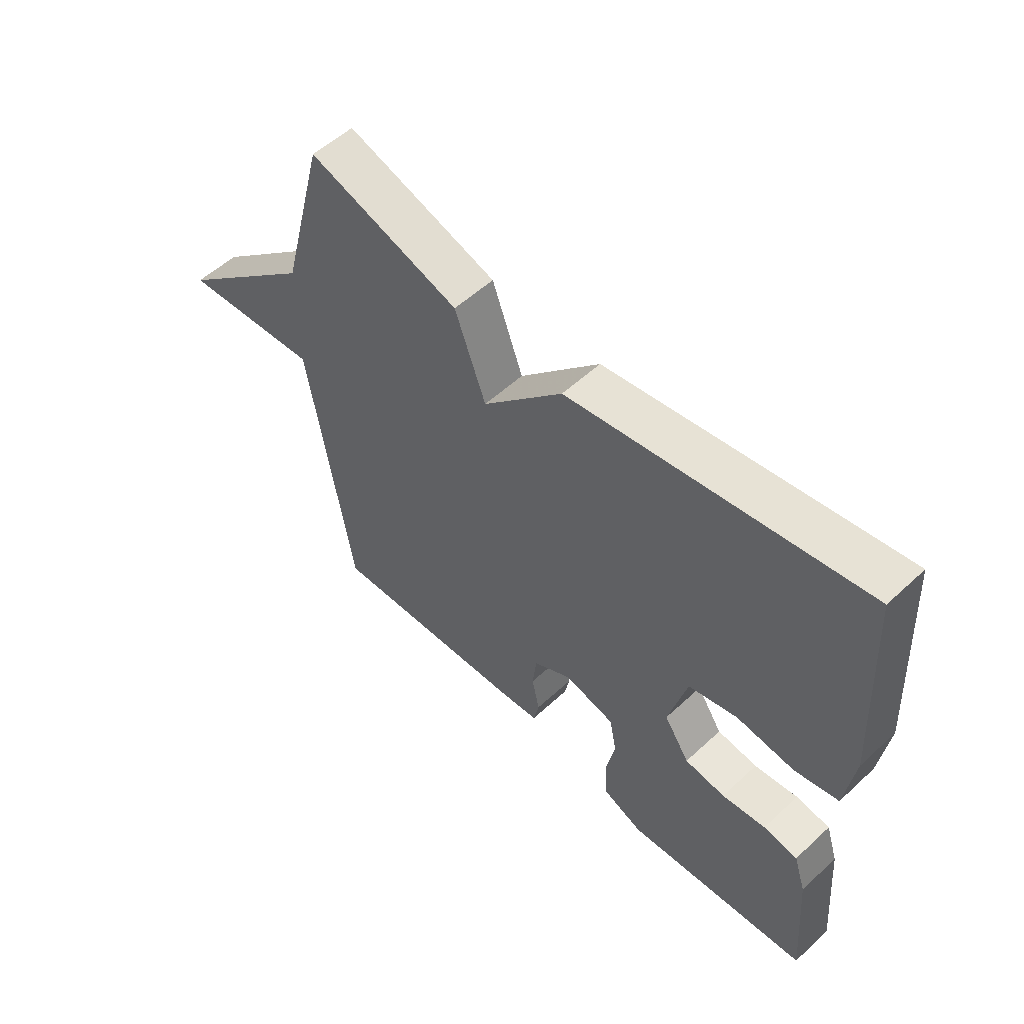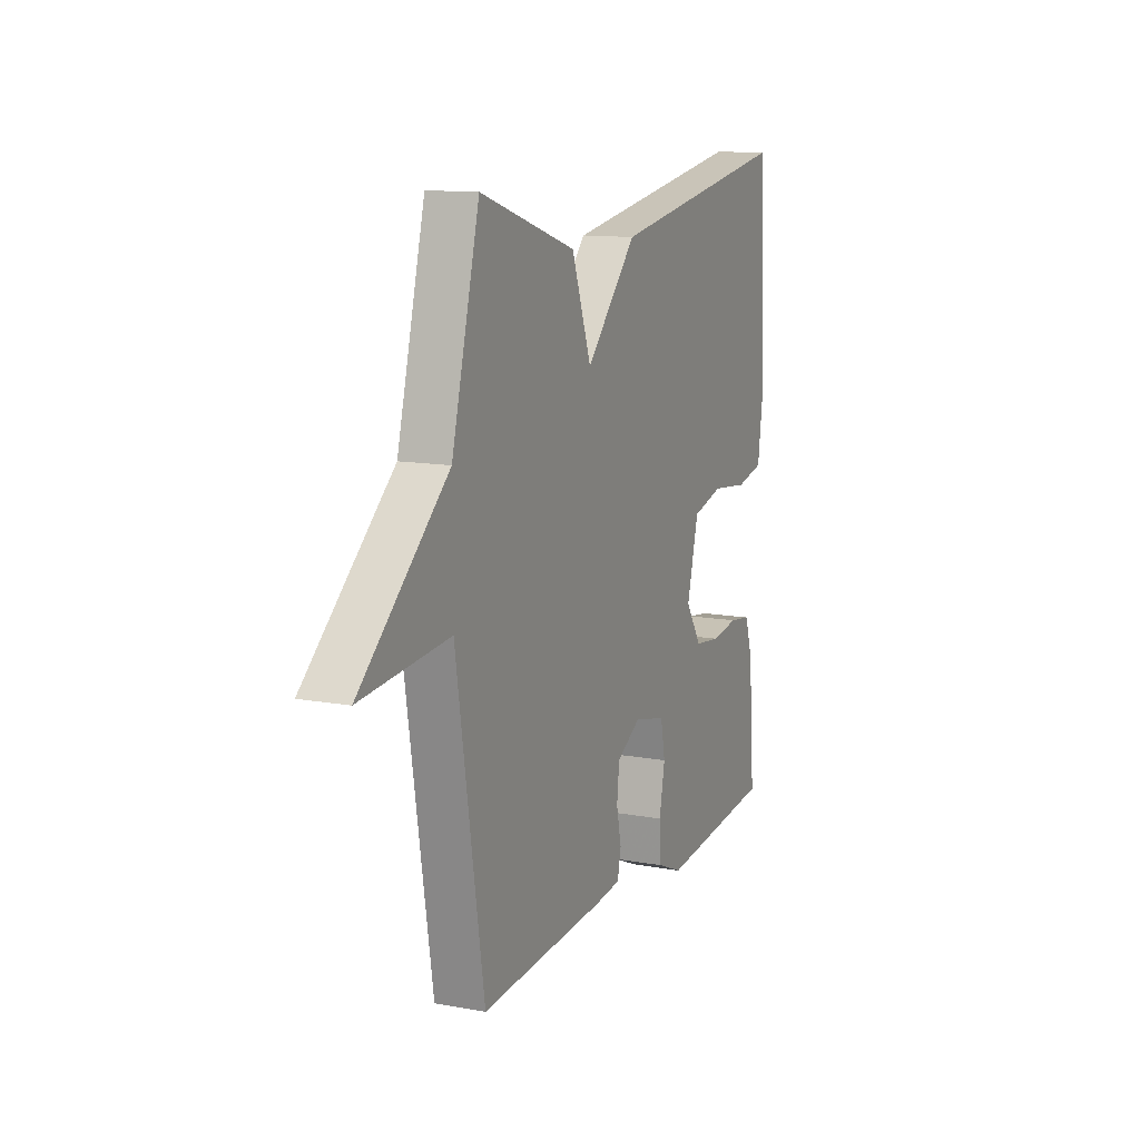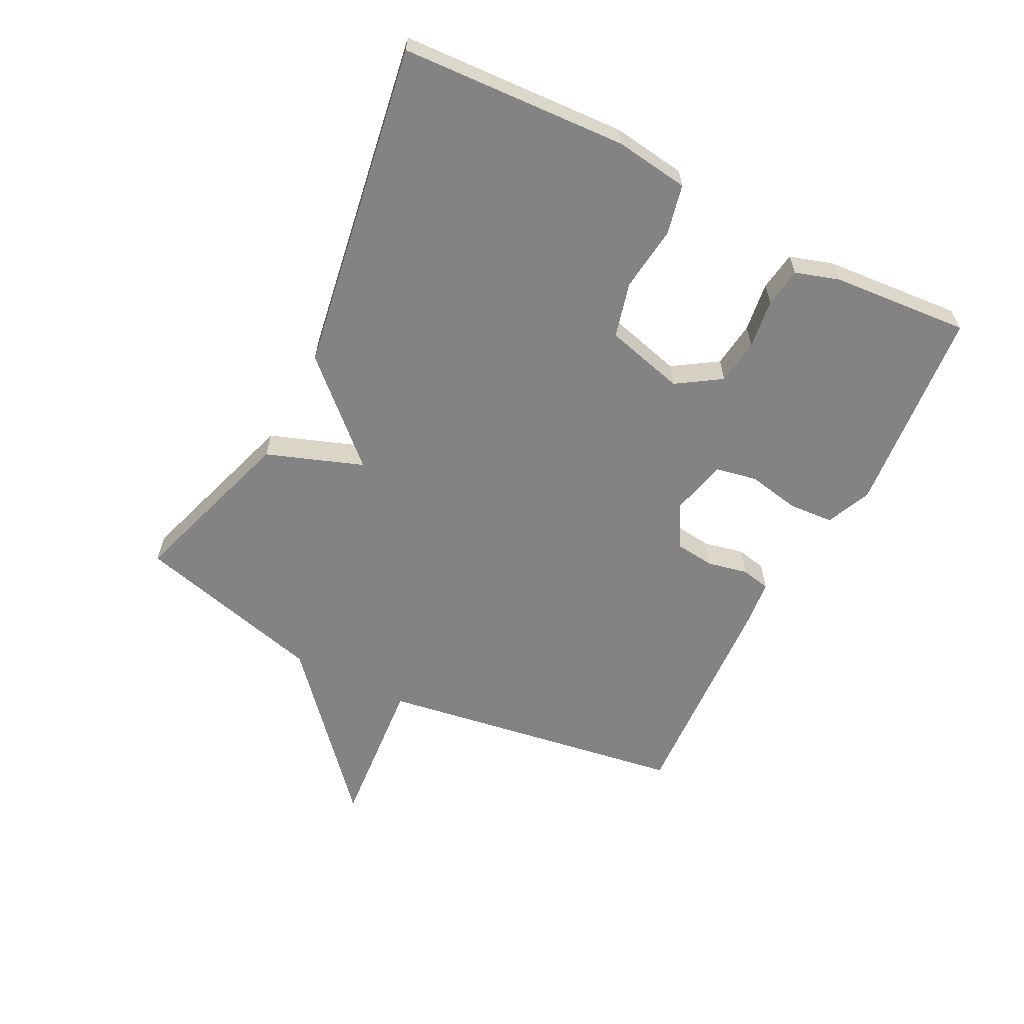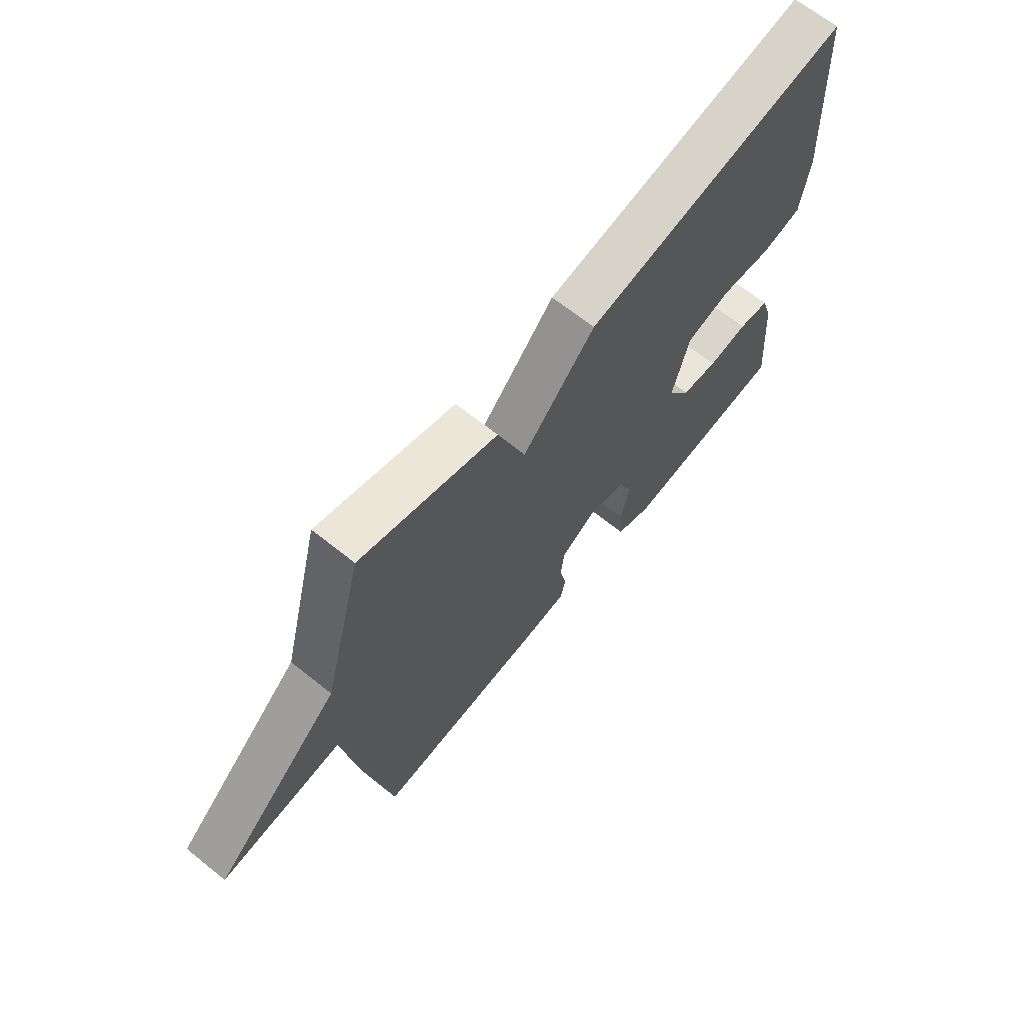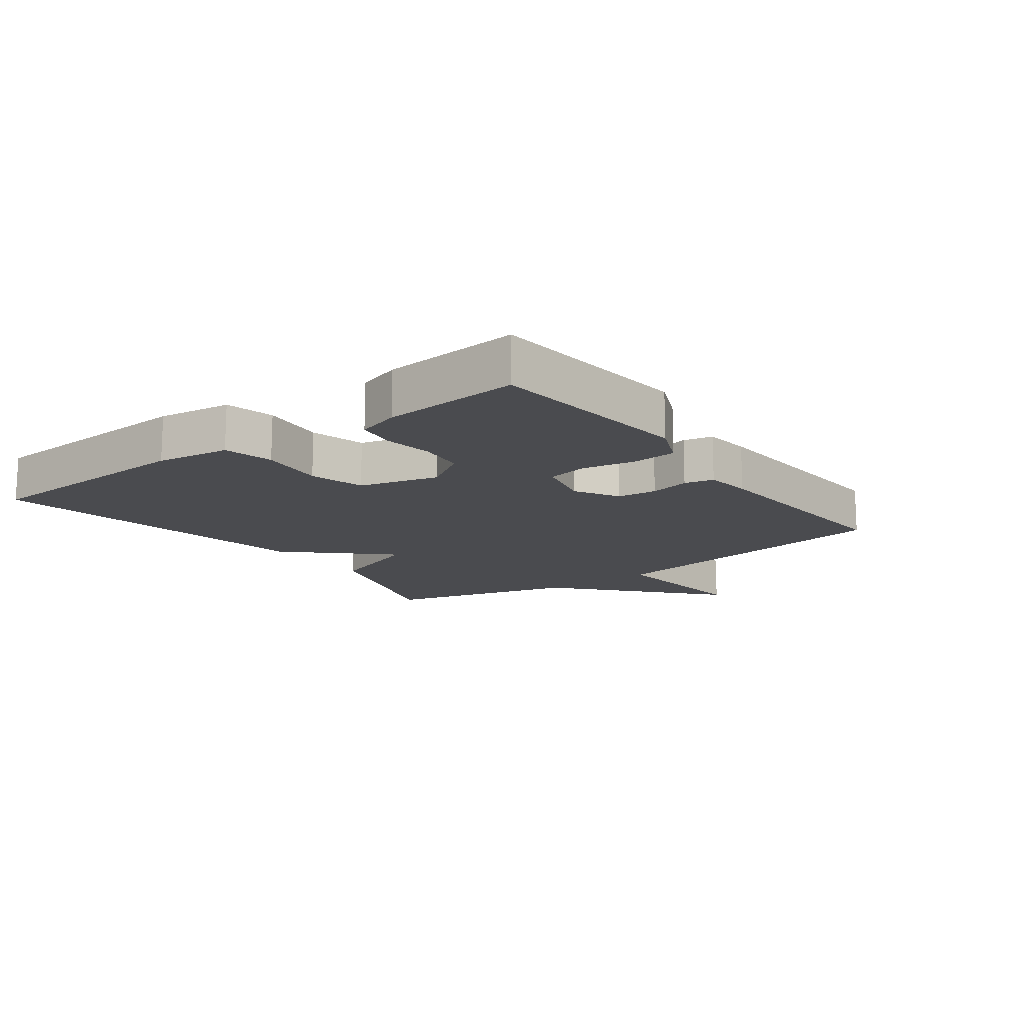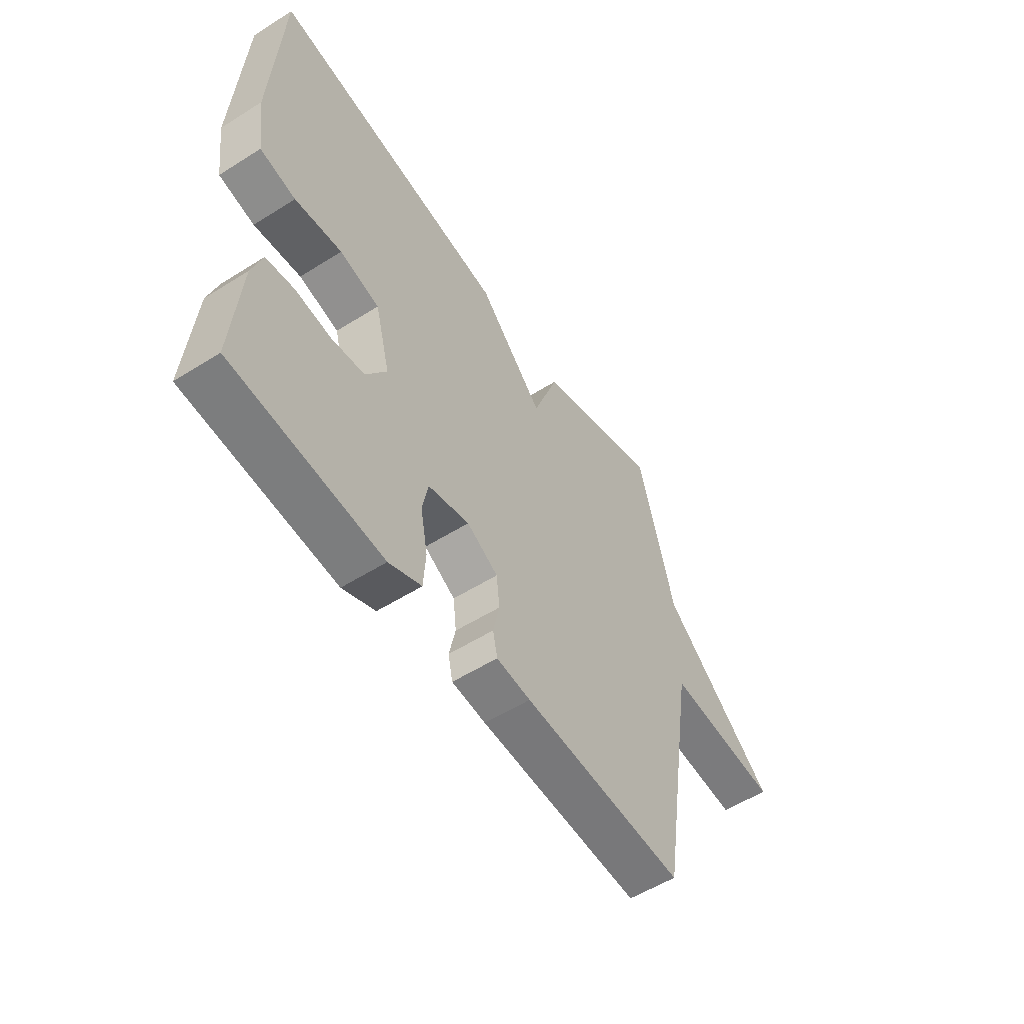
<metadata>
{"format":"obj","ext":"obj","renderer":"f3d","projection":"perspective","resolution":1024,"background":"white","views":[{"elev":54.9,"azim":45.7,"up":"+Z"},{"elev":12.3,"azim":-66.8,"up":"+Z"},{"elev":-61.0,"azim":62.9,"up":"+Y"},{"elev":66.5,"azim":-51.2,"up":"+Z"},{"elev":-14.3,"azim":126.6,"up":"+Y"},{"elev":-54.9,"azim":123.7,"up":"+Z"}]}
</metadata>
<code>
v -0.5 0.07 -0.5
v -0.579 0.07 -0.005
v -0.829 0.07 -0.026
v -0.579 0.07 0.195
v -0.5 0.07 0.5
v -0.227 0.07 0.413
v -0.171 0.07 0.259
v -0.027 0.07 0.413
v 0.5 0.07 0.5
v 0.52 0.07 0.14
v 0.504 0.07 0.022
v 0.425 0.07 0.004
v 0.321 0.07 0.016
v 0.233 0.07 -0.007
v 0.2 0.07 -0.134
v 0.246 0.07 -0.204
v 0.319 0.07 -0.213
v 0.398 0.07 -0.202
v 0.46 0.07 -0.211
v 0.482 0.07 -0.28
v 0.5 0.07 -0.5
v 0.169 0.07 -0.531
v 0.097 0.07 -0.5
v 0.092 0.07 -0.428
v 0.108 0.07 -0.345
v 0.095 0.07 -0.279
v 0.004 0.07 -0.257
v -0.065 0.07 -0.297
v -0.072 0.07 -0.36
v -0.058 0.07 -0.424
v -0.068 0.07 -0.471
v -0.143 0.07 -0.479
v -0.5 0 -0.5
v -0.579 0 -0.005
v -0.829 0 -0.026
v -0.579 0 0.195
v -0.5 0 0.5
v -0.227 0 0.413
v -0.171 0 0.259
v -0.027 0 0.413
v 0.5 0 0.5
v 0.52 0 0.14
v 0.504 0 0.022
v 0.425 0 0.004
v 0.321 0 0.016
v 0.233 0 -0.007
v 0.2 0 -0.134
v 0.246 0 -0.204
v 0.319 0 -0.213
v 0.398 0 -0.202
v 0.46 0 -0.211
v 0.482 0 -0.28
v 0.5 0 -0.5
v 0.169 0 -0.531
v 0.097 0 -0.5
v 0.092 0 -0.428
v 0.108 0 -0.345
v 0.095 0 -0.279
v 0.004 0 -0.257
v -0.065 0 -0.297
v -0.072 0 -0.36
v -0.058 0 -0.424
v -0.068 0 -0.471
v -0.143 0 -0.479
f 32 1 2
f 31 32 2
f 30 31 2
f 29 30 2
f 28 29 2
f 27 28 2
f 26 27 2
f 23 24 25
f 22 23 25
f 21 22 25
f 20 21 25
f 19 20 25
f 18 19 25
f 17 18 25
f 16 17 25 26
f 15 16 26 2
f 11 12 13
f 10 11 13
f 9 10 13
f 8 9 13
f 7 8 13
f 7 13 14
f 4 5 6 7
f 2 3 4 7
f 2 7 14 15
f 34 33 64
f 34 64 63
f 34 63 62
f 34 62 61
f 34 61 60
f 34 60 59
f 34 59 58
f 57 56 55
f 57 55 54
f 57 54 53
f 57 53 52
f 57 52 51
f 57 51 50
f 57 50 49
f 58 57 49 48
f 34 58 48 47
f 45 44 43
f 45 43 42
f 45 42 41
f 45 41 40
f 45 40 39
f 46 45 39
f 39 38 37 36
f 39 36 35 34
f 47 46 39 34
f 1 33 34 2
f 2 34 35 3
f 3 35 36 4
f 4 36 37 5
f 5 37 38 6
f 6 38 39 7
f 7 39 40 8
f 8 40 41 9
f 9 41 42 10
f 10 42 43 11
f 11 43 44 12
f 12 44 45 13
f 13 45 46 14
f 14 46 47 15
f 15 47 48 16
f 16 48 49 17
f 17 49 50 18
f 18 50 51 19
f 19 51 52 20
f 20 52 53 21
f 21 53 54 22
f 22 54 55 23
f 23 55 56 24
f 24 56 57 25
f 25 57 58 26
f 26 58 59 27
f 27 59 60 28
f 28 60 61 29
f 29 61 62 30
f 30 62 63 31
f 31 63 64 32
f 32 64 33 1

</code>
